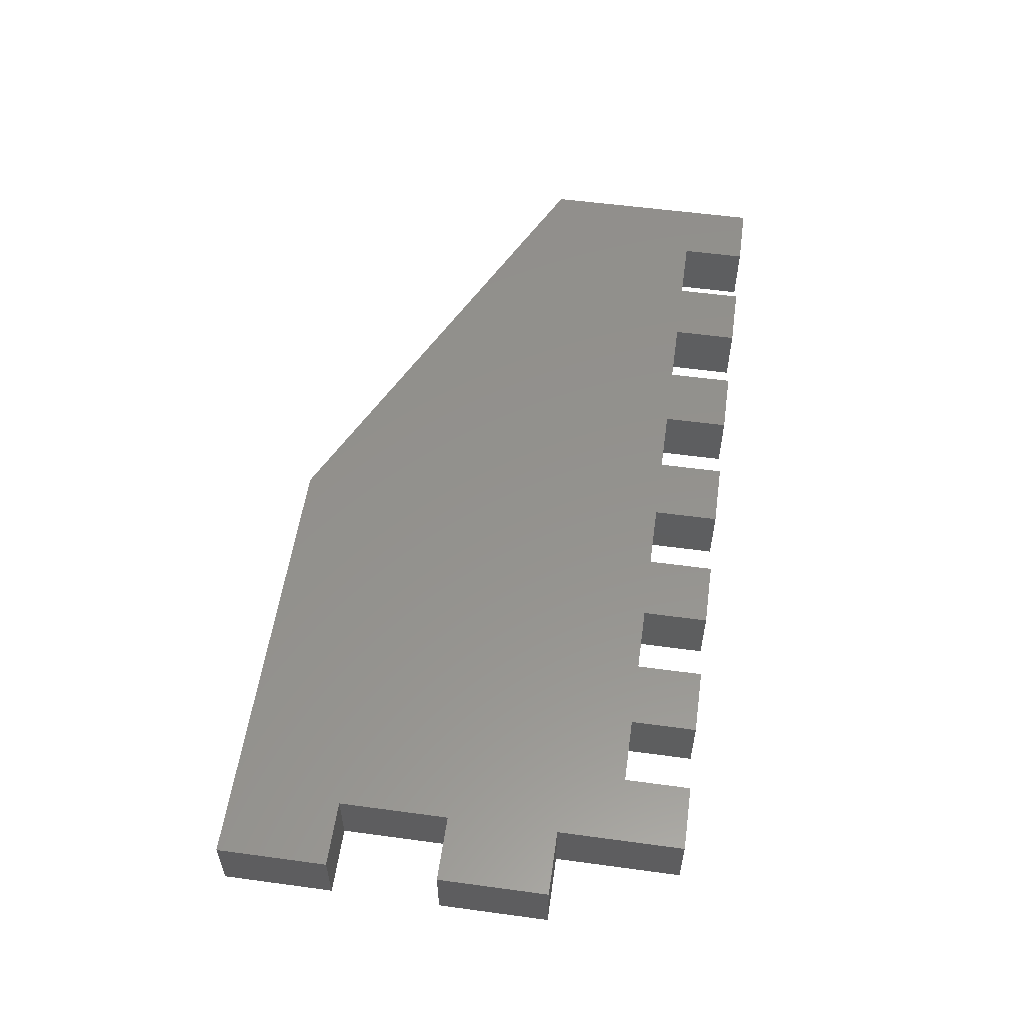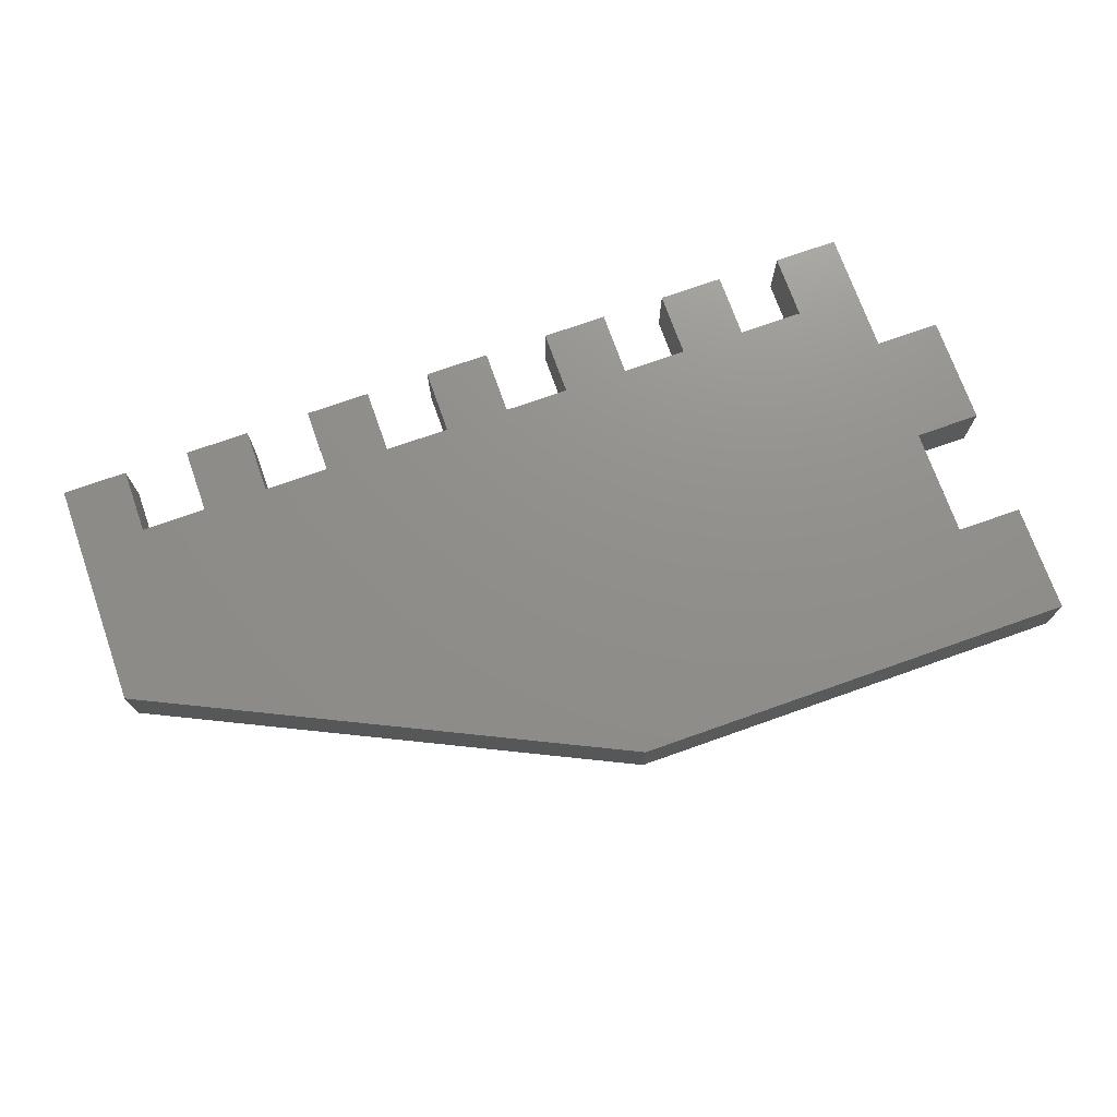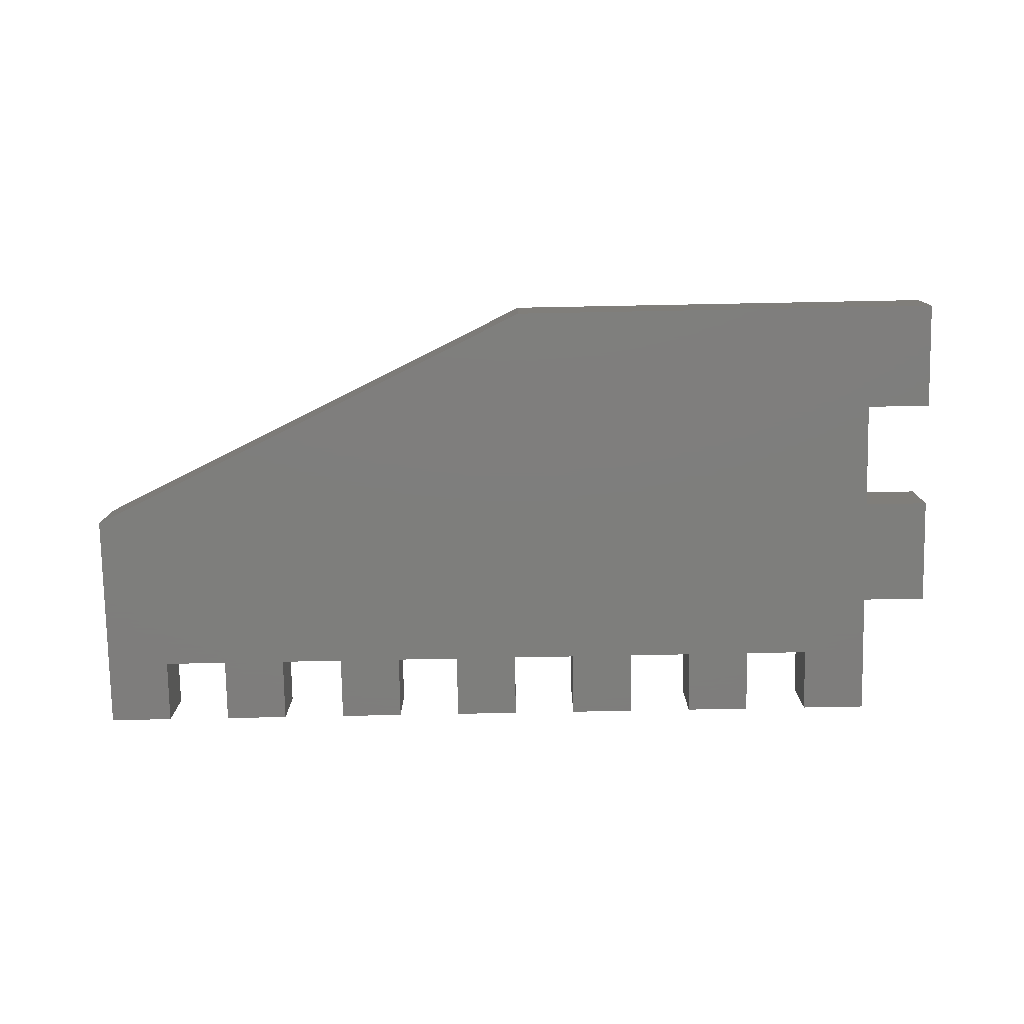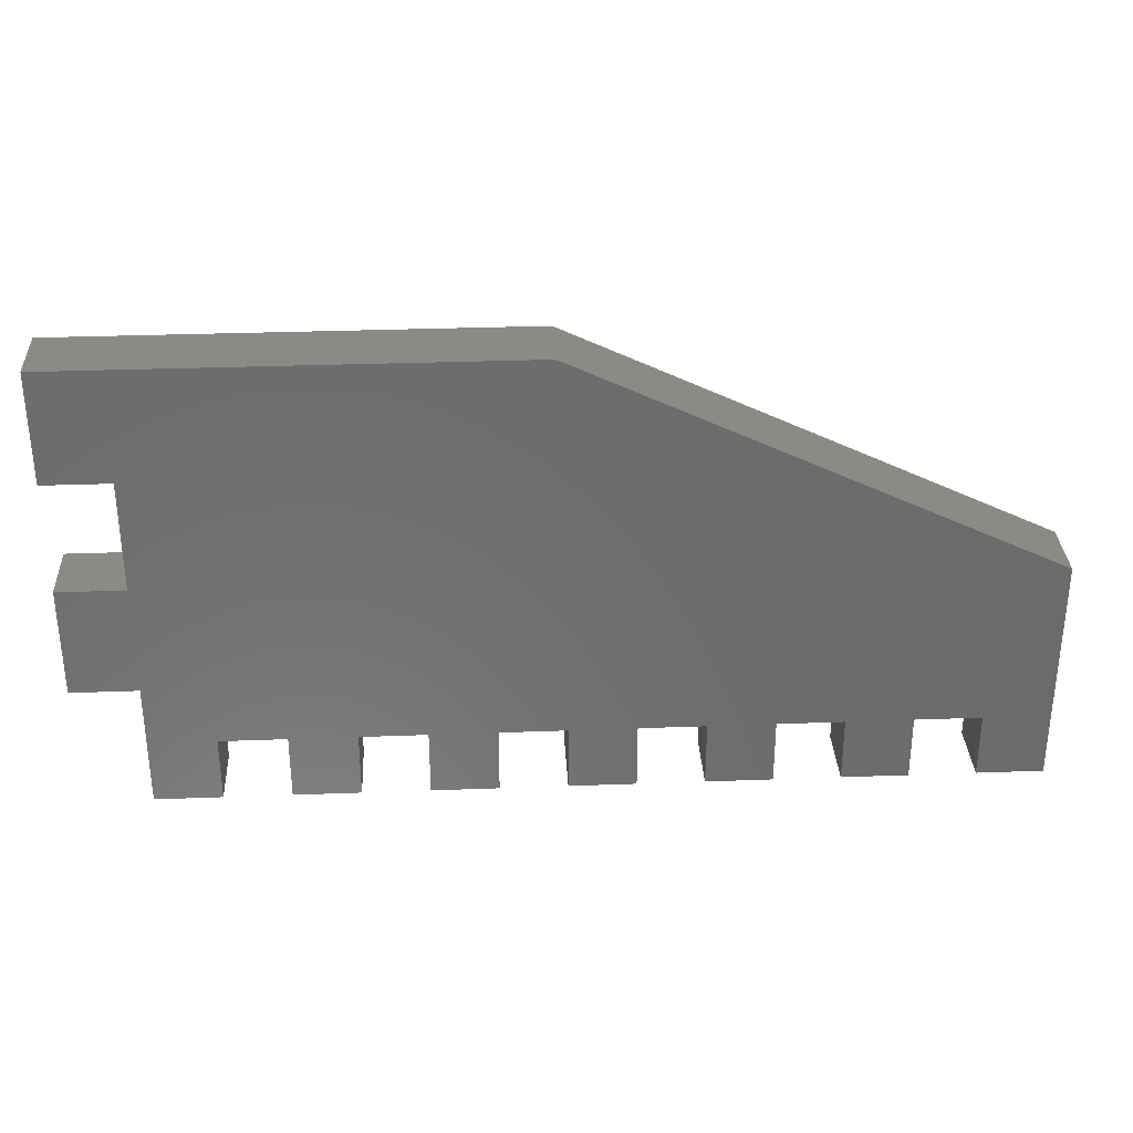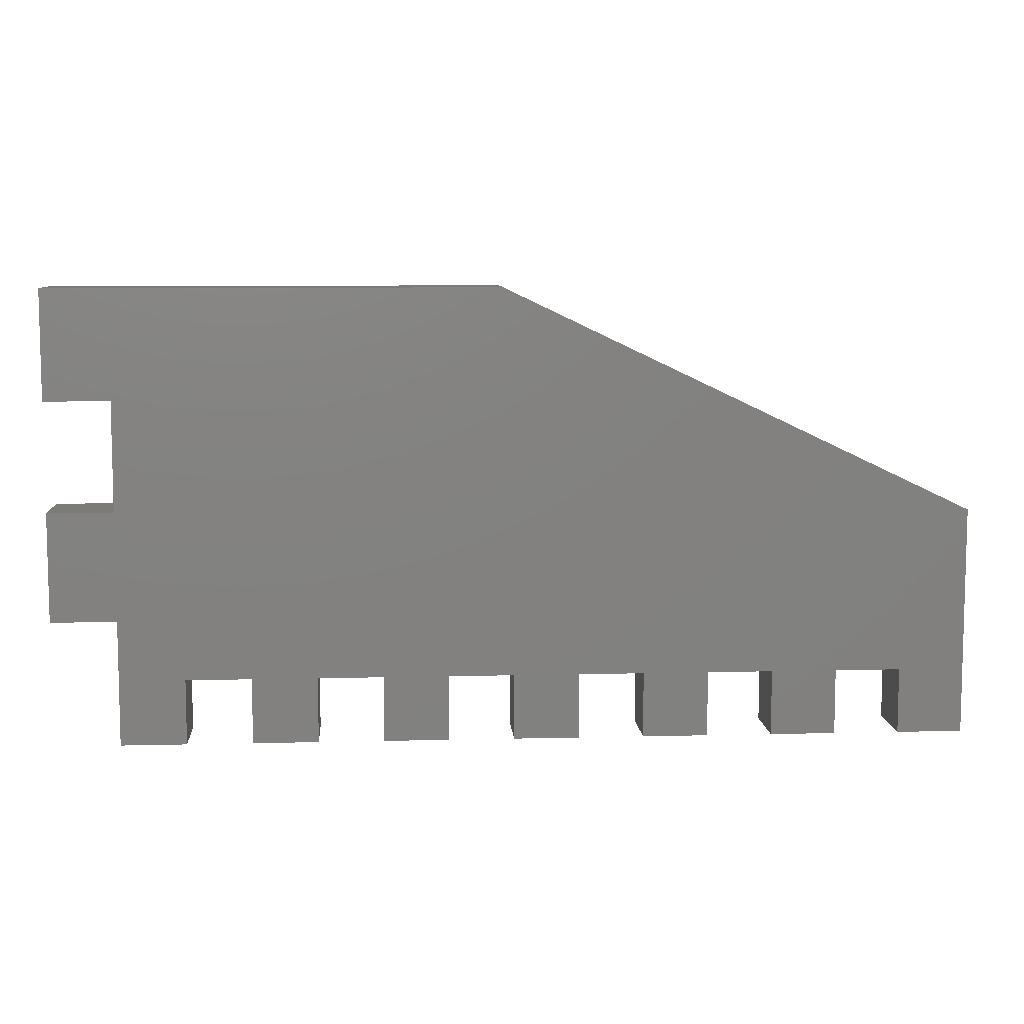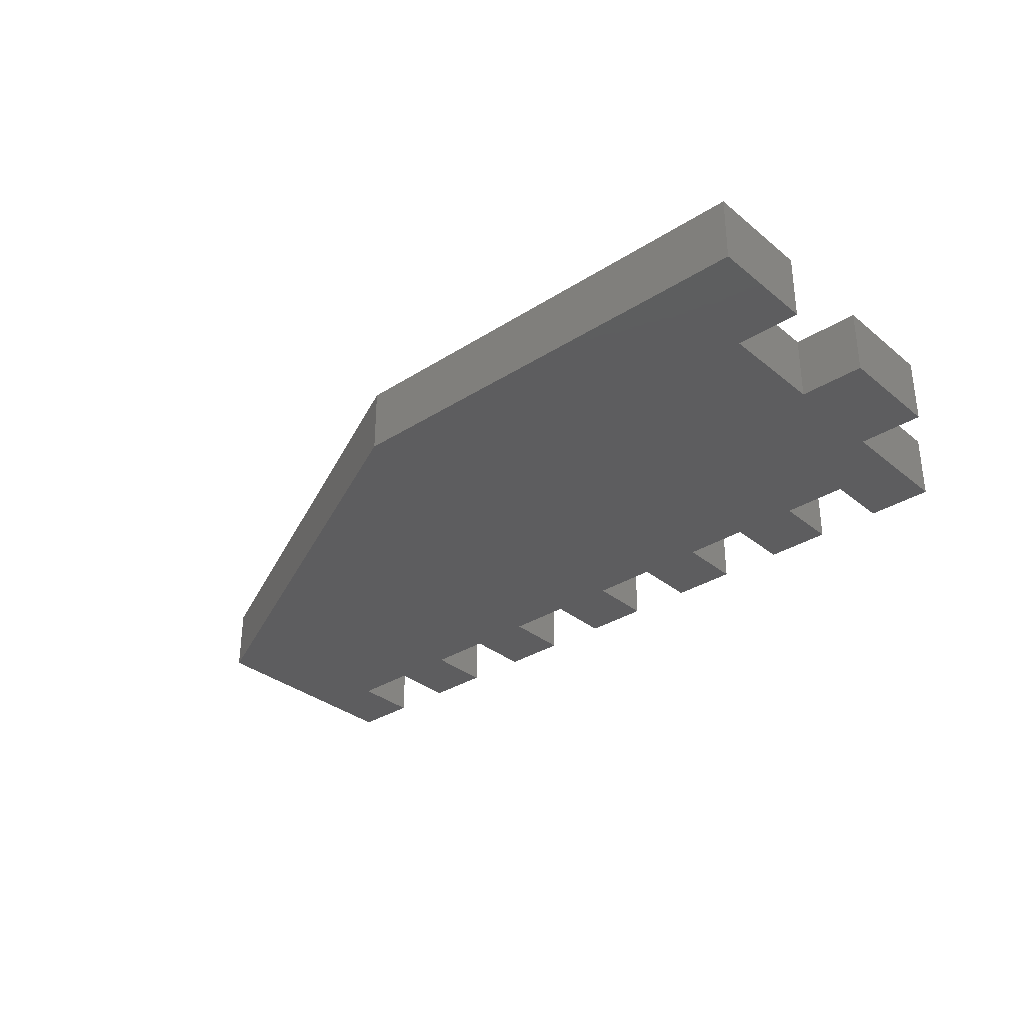
<metadata>
{"format":"stl","ext":"stl","renderer":"f3d","projection":"perspective","resolution":1024,"background":"white","views":[{"elev":55.7,"azim":-81.9,"up":"+Z"},{"elev":72.9,"azim":160.5,"up":"+Z"},{"elev":-77.8,"azim":-178.9,"up":"+Z"},{"elev":31.9,"azim":-3.0,"up":"+Y"},{"elev":8.3,"azim":-3.9,"up":"+Y"},{"elev":-32.6,"azim":-138.4,"up":"+Z"}]}
</metadata>
<code>
# stl→obj: 72 verts, 140 faces
v -106.2 18.09 132.4
v -106.2 18.09 138.4
v -112.2 18.09 132.4
v -112.2 18.09 138.4
v -112.2 28.09 138.4
v -112.2 28.09 132.4
v -106.2 8.095 138.4
v -106.2 8.095 132.4
v -112.2 8.095 138.4
v -112.2 8.095 132.4
v -106.2 -1.905 132.4
v -106.2 -1.905 138.4
v -112.2 -1.905 132.4
v -112.2 -1.905 138.4
v -106.2 -13.41 132.4
v -106.2 -13.41 138.4
v -71.17 28.09 132.4
v -106.2 28.09 132.4
v -88.17 -7.405 132.4
v -82.17 -7.405 132.4
v -76.17 -7.405 132.4
v -70.17 -7.405 132.4
v -64.17 -7.405 132.4
v -58.17 -7.405 132.4
v -52.17 -7.405 132.4
v -28.17 7.595 132.4
v -46.17 -7.405 132.4
v -40.17 -7.405 132.4
v -40.17 -13.41 132.4
v -46.17 -13.41 132.4
v -34.17 -7.405 132.4
v -28.17 -13.41 132.4
v -34.17 -13.41 132.4
v -52.17 -13.41 132.4
v -58.17 -13.41 132.4
v -64.17 -13.41 132.4
v -70.17 -13.41 132.4
v -76.17 -13.41 132.4
v -82.17 -13.41 132.4
v -94.17 -7.405 132.4
v -100.2 -7.405 132.4
v -100.2 -13.41 132.4
v -94.17 -13.41 132.4
v -88.17 -13.41 132.4
v -100.2 -13.41 138.4
v -100.2 -7.405 138.4
v -94.17 -7.405 138.4
v -94.17 -13.41 138.4
v -88.17 -13.41 138.4
v -88.17 -7.405 138.4
v -82.17 -7.405 138.4
v -82.17 -13.41 138.4
v -76.17 -13.41 138.4
v -76.17 -7.405 138.4
v -70.17 -7.405 138.4
v -70.17 -13.41 138.4
v -64.17 -13.41 138.4
v -64.17 -7.405 138.4
v -58.17 -7.405 138.4
v -58.17 -13.41 138.4
v -52.17 -13.41 138.4
v -52.17 -7.405 138.4
v -46.17 -7.405 138.4
v -46.17 -13.41 138.4
v -40.17 -13.41 138.4
v -40.17 -7.405 138.4
v -34.17 -7.405 138.4
v -34.17 -13.41 138.4
v -28.17 -13.41 138.4
v -28.17 7.595 138.4
v -71.17 28.09 138.4
v -106.2 28.09 138.4
f 1 2 3
f 3 2 4
f 4 5 3
f 3 5 6
f 7 8 9
f 9 8 10
f 11 12 13
f 13 12 14
f 10 13 9
f 9 13 14
f 11 15 12
f 12 15 16
f 17 1 18
f 17 8 1
f 17 19 8
f 17 20 19
f 17 21 20
f 17 22 21
f 17 23 22
f 17 24 23
f 17 25 24
f 17 26 25
f 25 26 27
f 27 26 28
f 29 27 28
f 29 30 27
f 28 26 31
f 31 26 32
f 33 31 32
f 25 34 24
f 24 34 35
f 23 36 22
f 22 36 37
f 21 38 20
f 20 38 39
f 8 19 40
f 41 8 40
f 41 11 8
f 41 15 11
f 41 42 15
f 43 40 44
f 44 40 19
f 13 10 11
f 11 10 8
f 1 3 18
f 18 3 6
f 1 8 2
f 2 8 7
f 15 42 16
f 16 42 45
f 42 41 45
f 45 41 46
f 41 40 46
f 46 40 47
f 40 43 47
f 47 43 48
f 43 44 48
f 48 44 49
f 44 19 49
f 49 19 50
f 19 20 50
f 50 20 51
f 20 39 51
f 51 39 52
f 39 38 52
f 52 38 53
f 38 21 53
f 53 21 54
f 21 22 54
f 54 22 55
f 22 37 55
f 55 37 56
f 37 36 56
f 56 36 57
f 36 23 57
f 57 23 58
f 23 24 58
f 58 24 59
f 24 35 59
f 59 35 60
f 35 34 60
f 60 34 61
f 34 25 61
f 61 25 62
f 25 27 62
f 62 27 63
f 27 30 63
f 63 30 64
f 30 29 64
f 64 29 65
f 29 28 65
f 65 28 66
f 28 31 66
f 66 31 67
f 31 33 67
f 67 33 68
f 33 32 68
f 68 32 69
f 32 26 69
f 69 26 70
f 26 17 70
f 70 17 71
f 17 18 71
f 71 18 72
f 72 18 6
f 5 72 6
f 72 2 71
f 72 4 2
f 72 5 4
f 2 7 71
f 71 7 50
f 51 71 50
f 51 54 71
f 51 52 54
f 54 52 53
f 9 14 7
f 7 14 12
f 46 12 16
f 45 46 16
f 7 12 46
f 47 7 46
f 47 50 7
f 47 48 50
f 50 48 49
f 54 55 71
f 71 55 58
f 59 71 58
f 59 62 71
f 59 60 62
f 62 60 61
f 55 56 58
f 58 56 57
f 71 62 70
f 70 62 63
f 66 63 64
f 65 66 64
f 70 63 66
f 67 70 66
f 67 69 70
f 67 68 69

</code>
